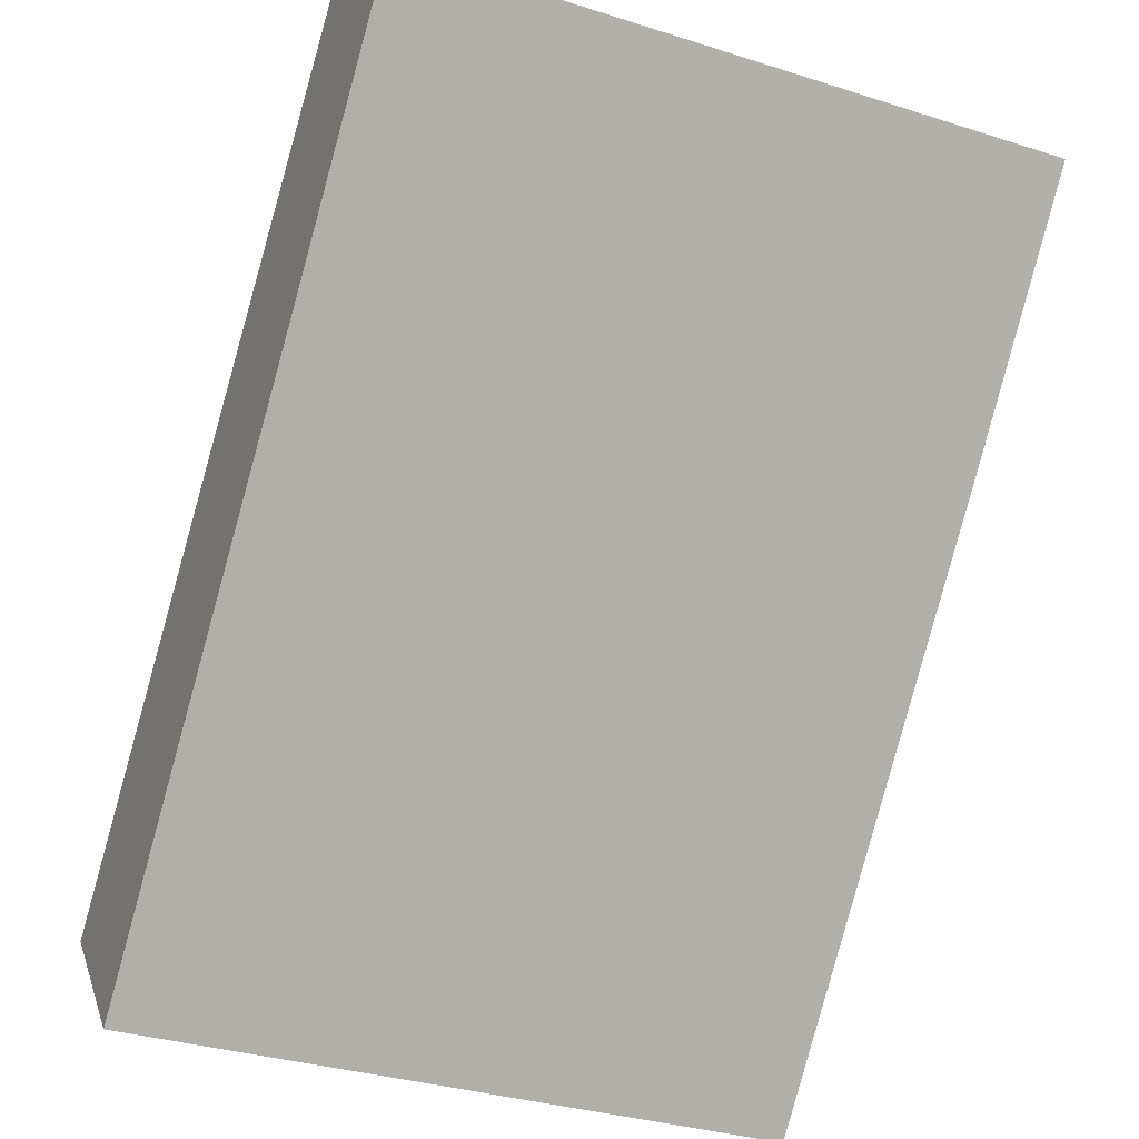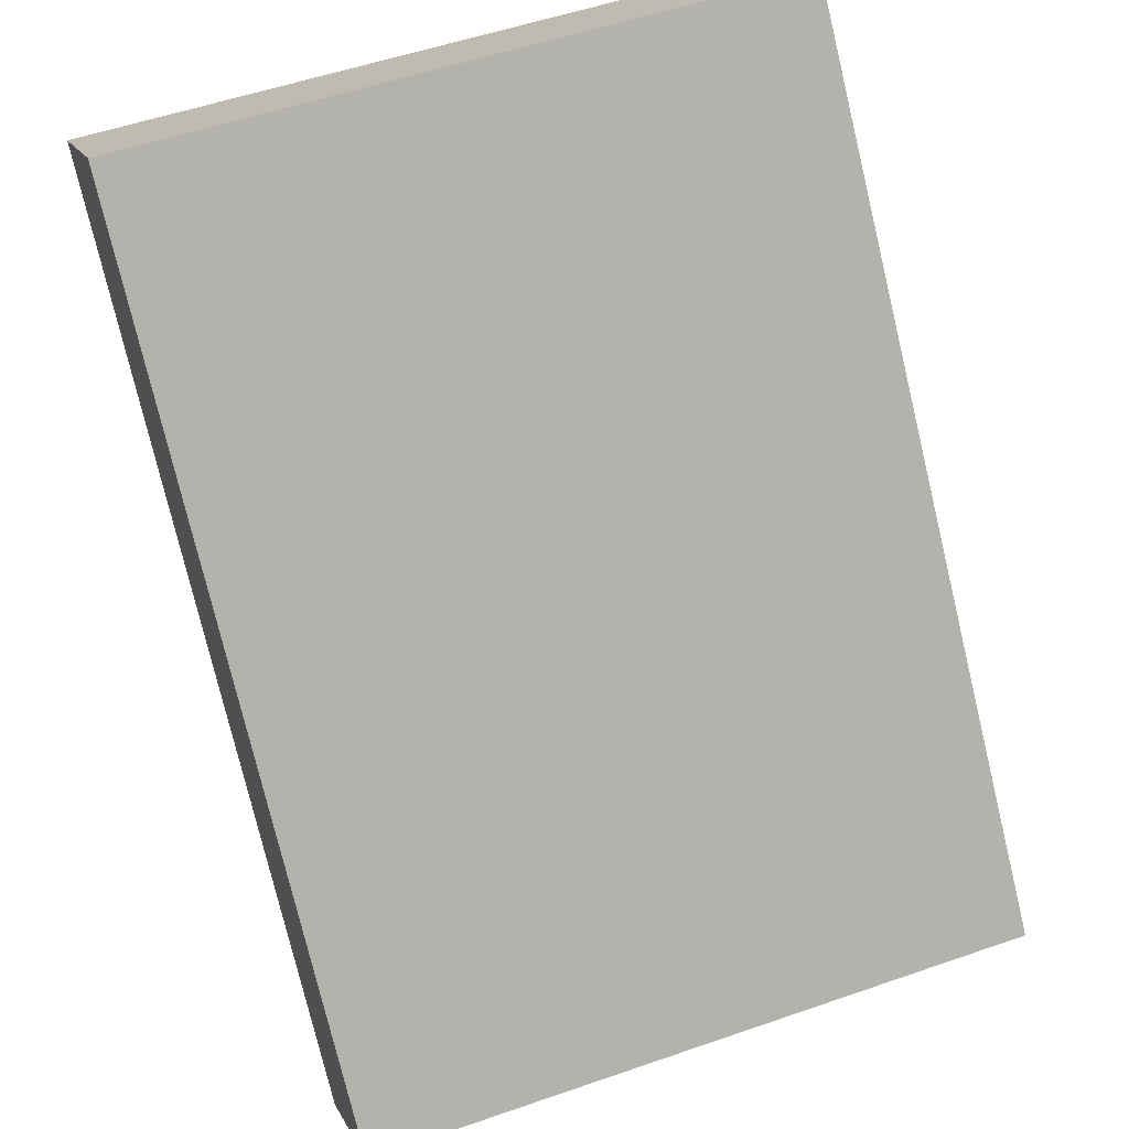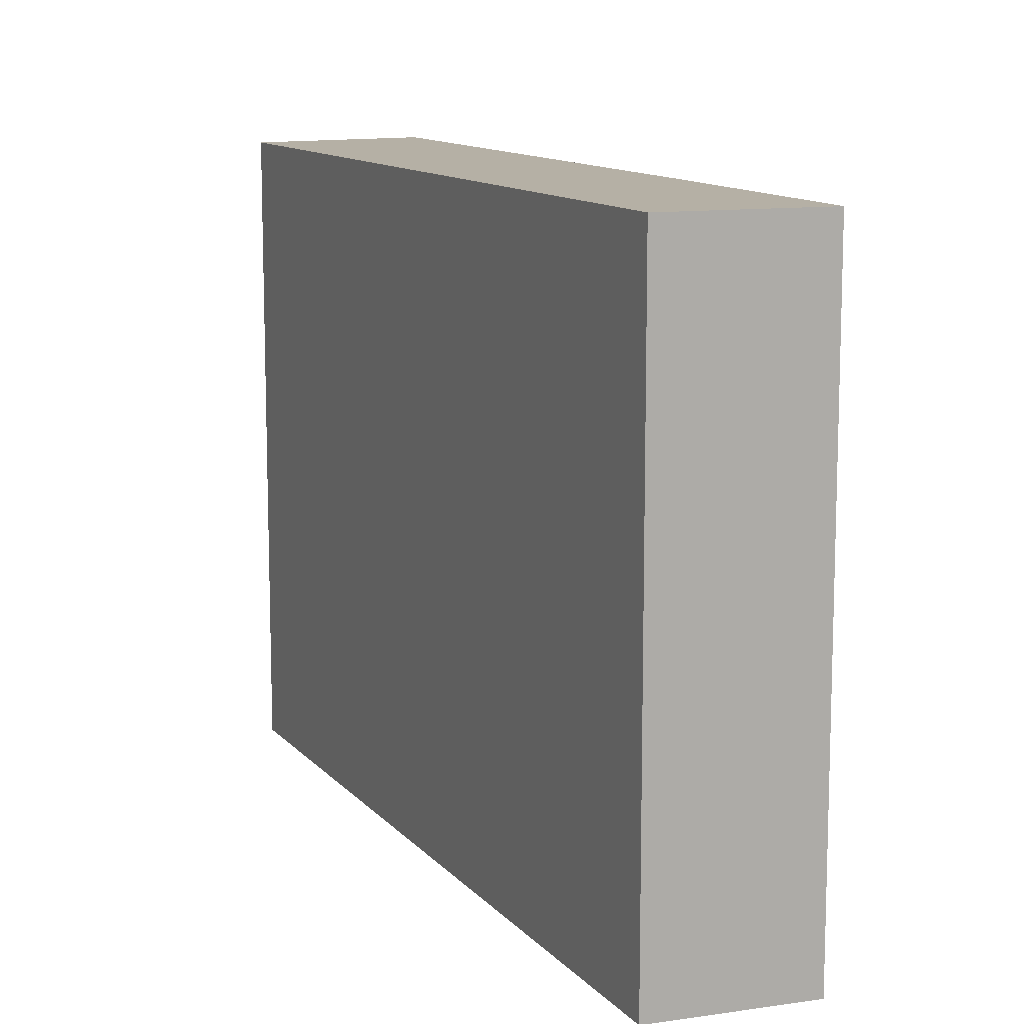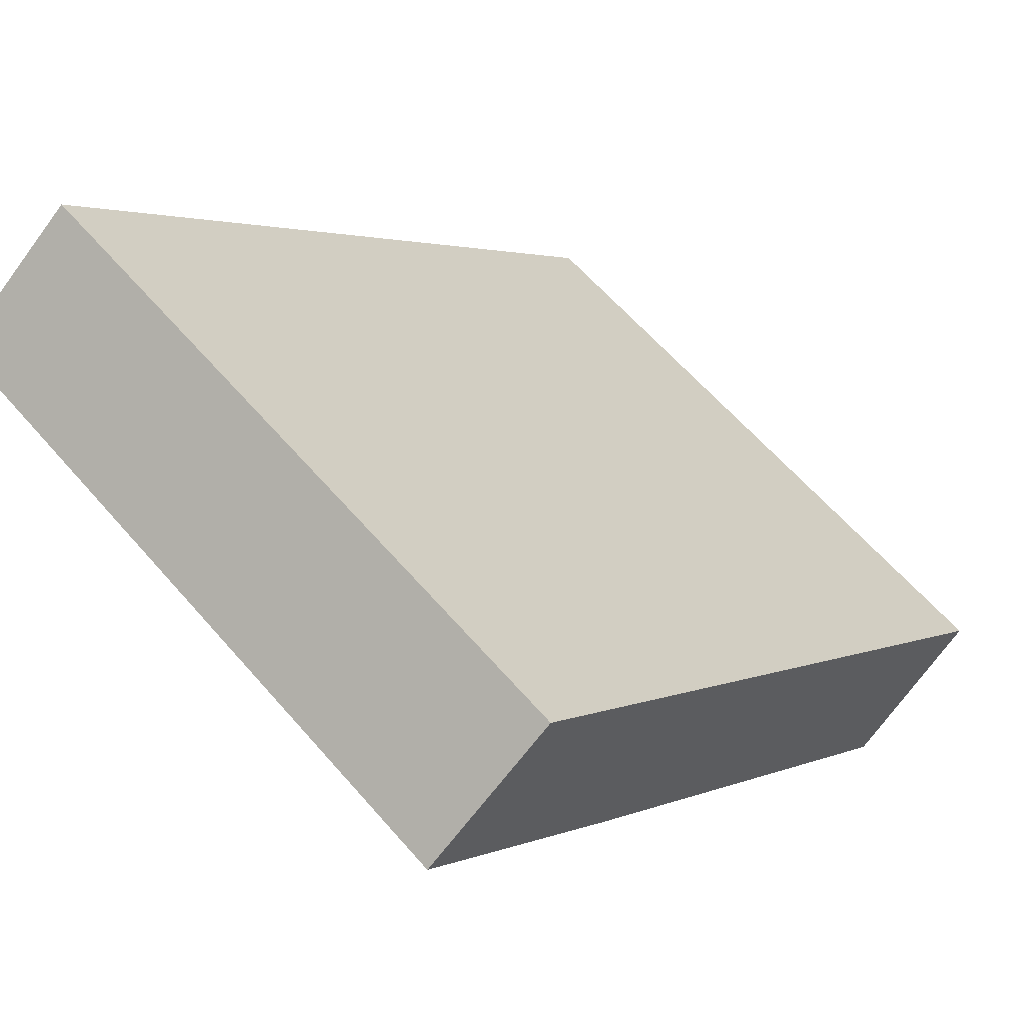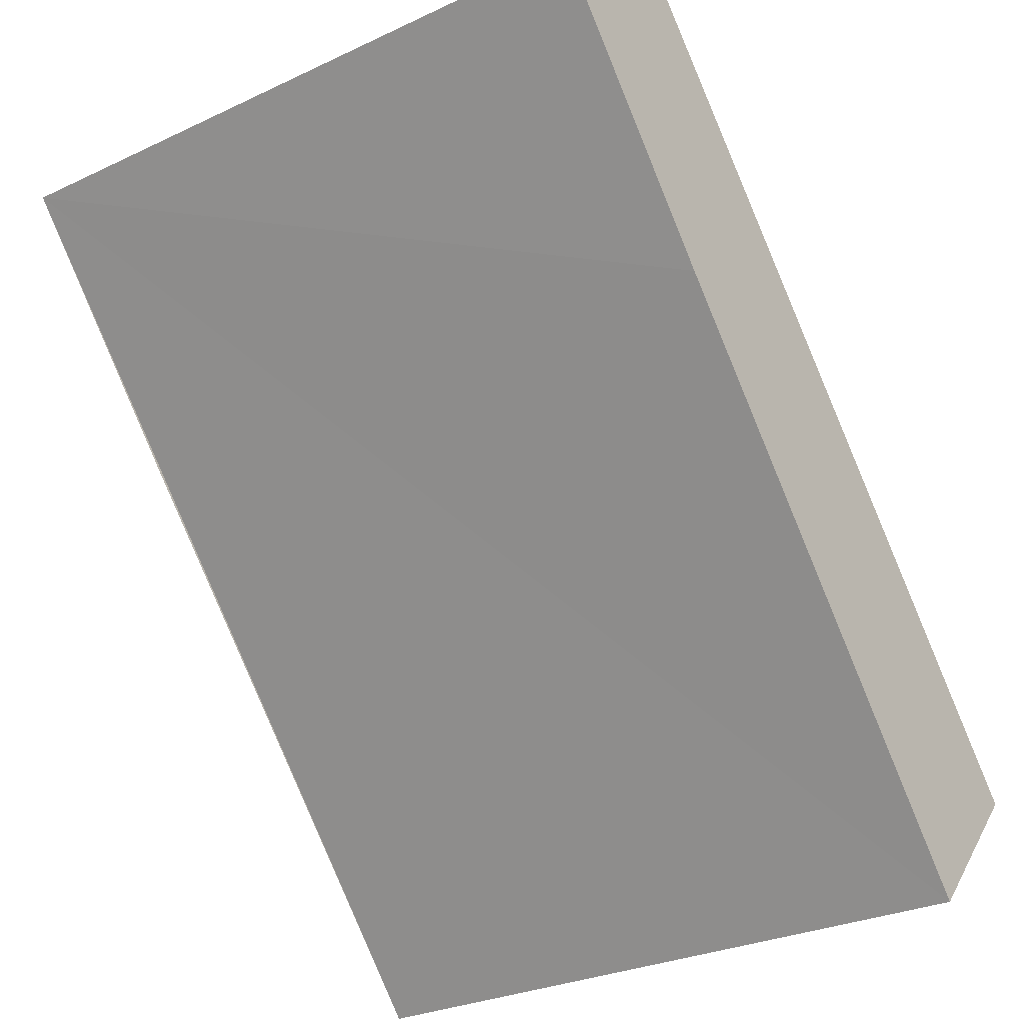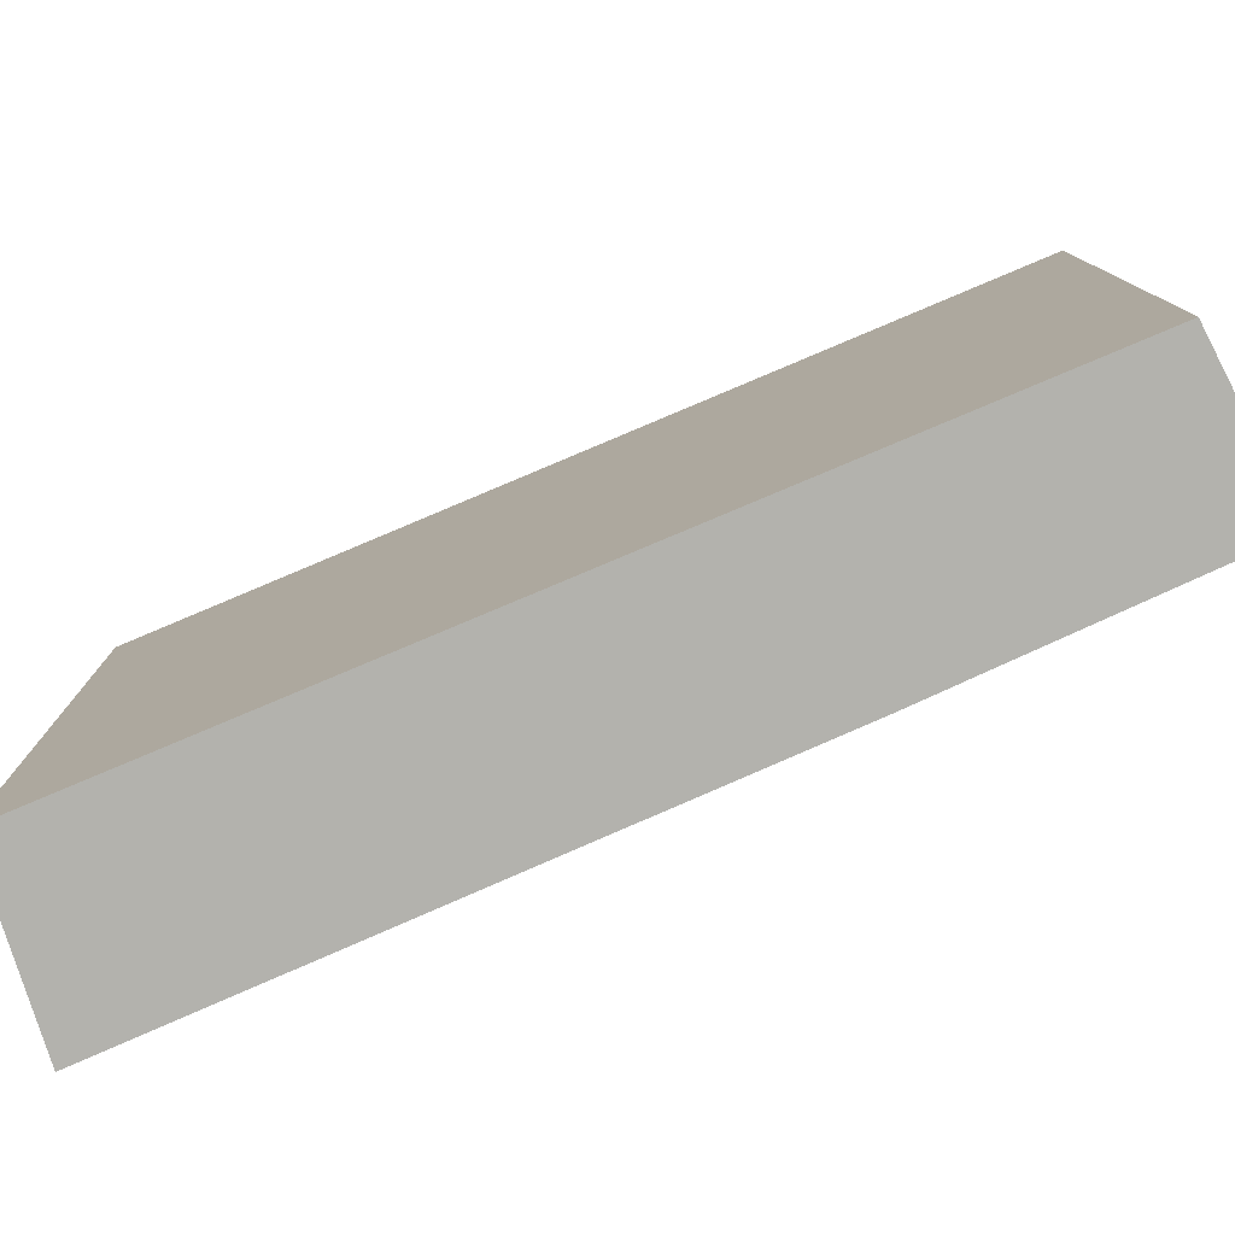
<metadata>
{"format":"obj","ext":"obj","renderer":"f3d","projection":"perspective","resolution":1024,"background":"white","views":[{"elev":-33.1,"azim":66.3,"up":"+Z"},{"elev":53.7,"azim":-110.3,"up":"+Z"},{"elev":11.7,"azim":18.2,"up":"+Y"},{"elev":61.9,"azim":139.2,"up":"+Z"},{"elev":-28.0,"azim":125.7,"up":"+Z"},{"elev":-79.4,"azim":-25.0,"up":"+Y"}]}
</metadata>
<code>
v  0 5.023 3.076e-16
v  4.181 5.023 2.631
v  0.96 5.023 -1.049
v  4.719 5.023 5.216
v  5.72 5.023 4.441
v  5.72 -2.719e-16 4.441
v  0.96 6.423e-17 -1.049
v  4.181 -1.611e-16 2.631
v  0 0 0
v  4.719 -3.194e-16 5.216
g defaultobject
f 1 2 3
f 2 1 4
f 2 4 5
f 6 2 5
f 2 6 3
f 3 6 7
f 7 6 8
f 7 1 3
f 1 7 9
f 9 4 1
f 4 9 10
f 10 5 4
f 5 10 6
f 8 9 7
f 9 8 10
f 10 8 6

</code>
